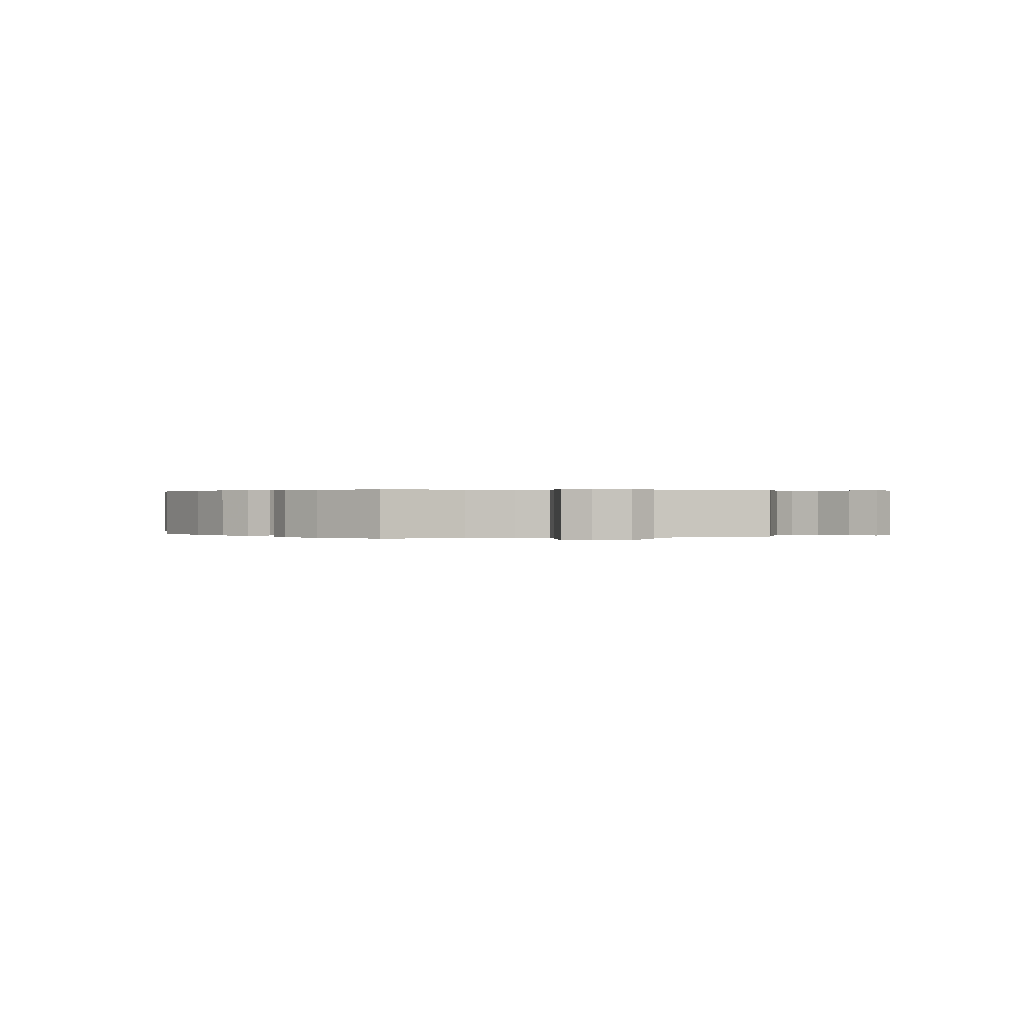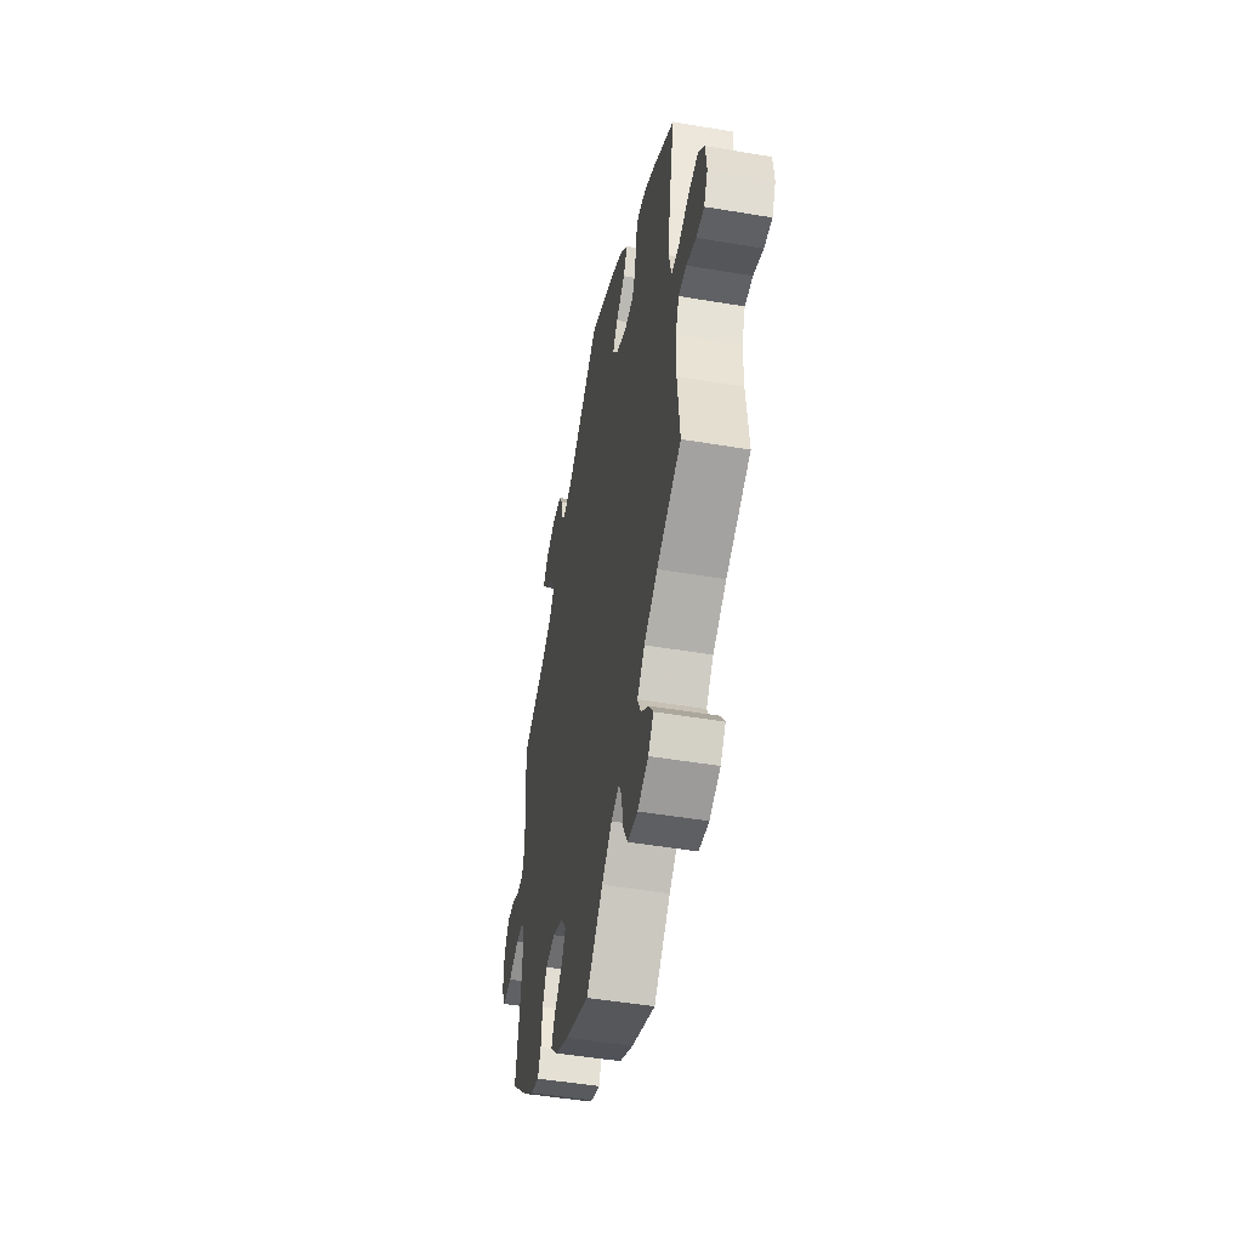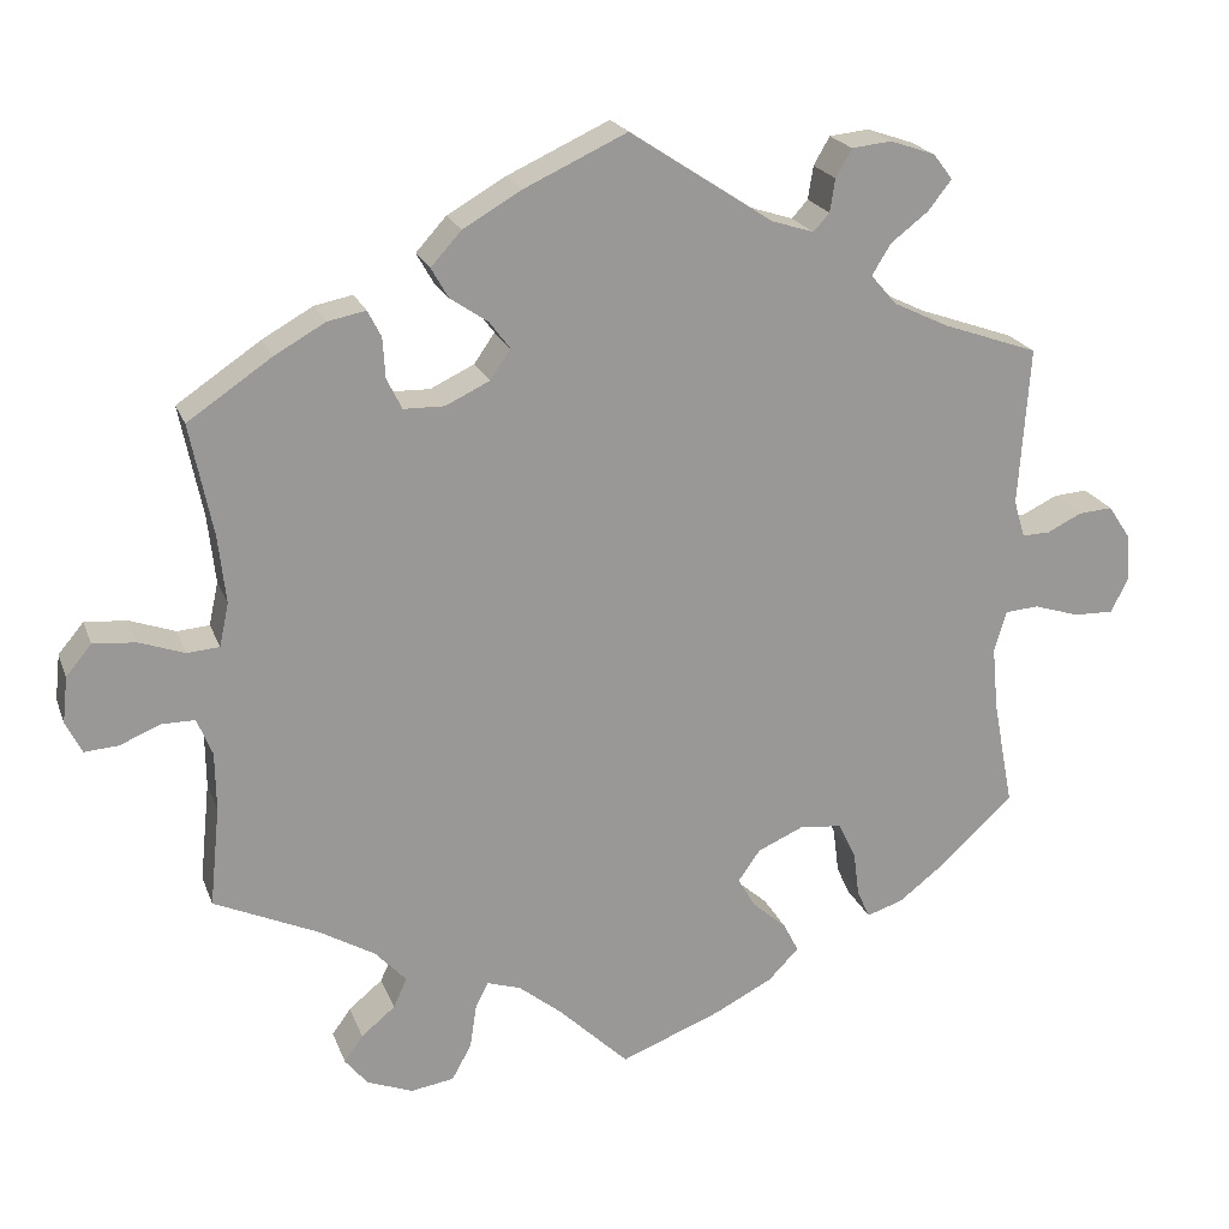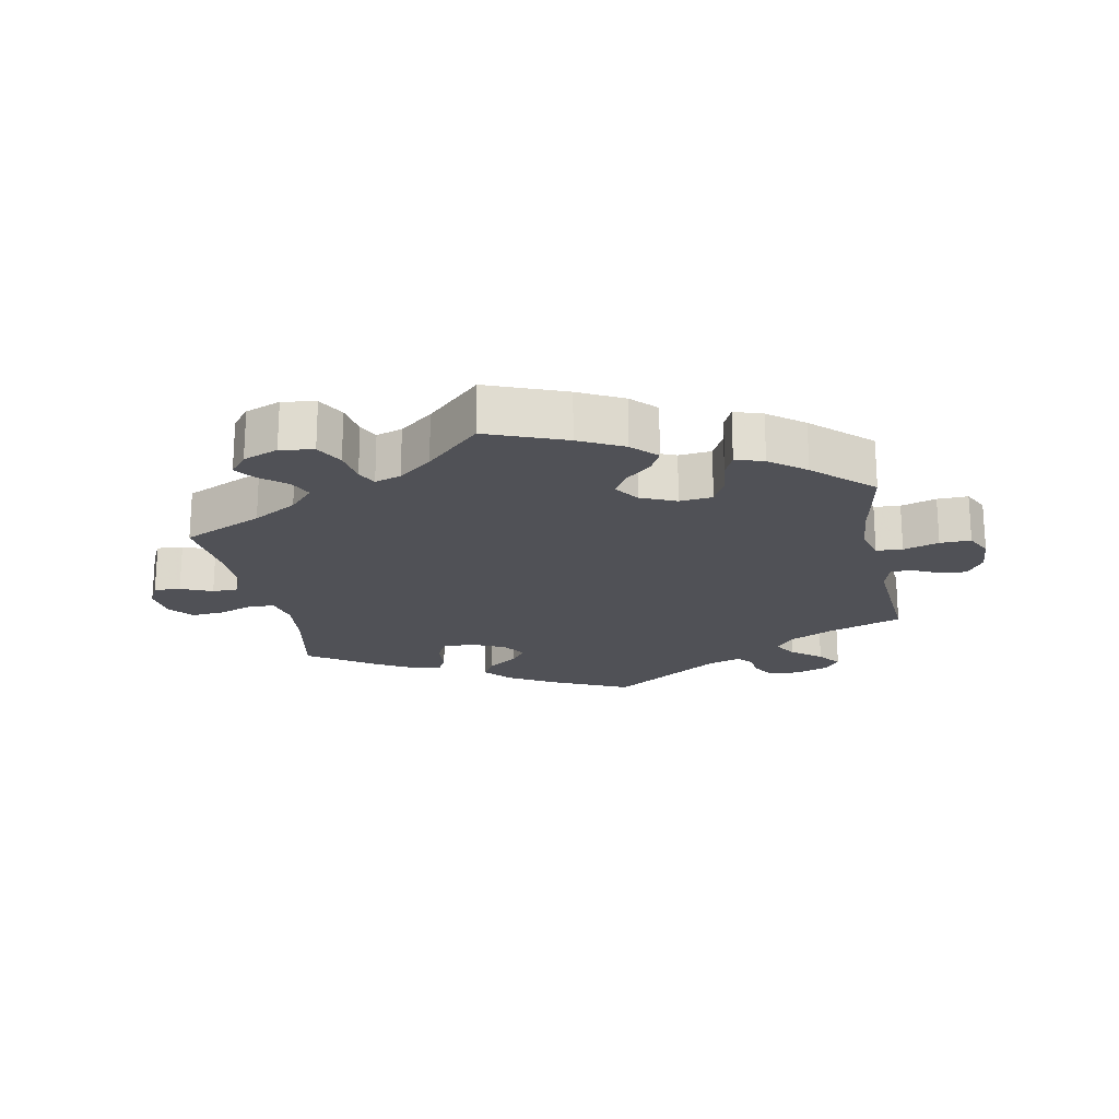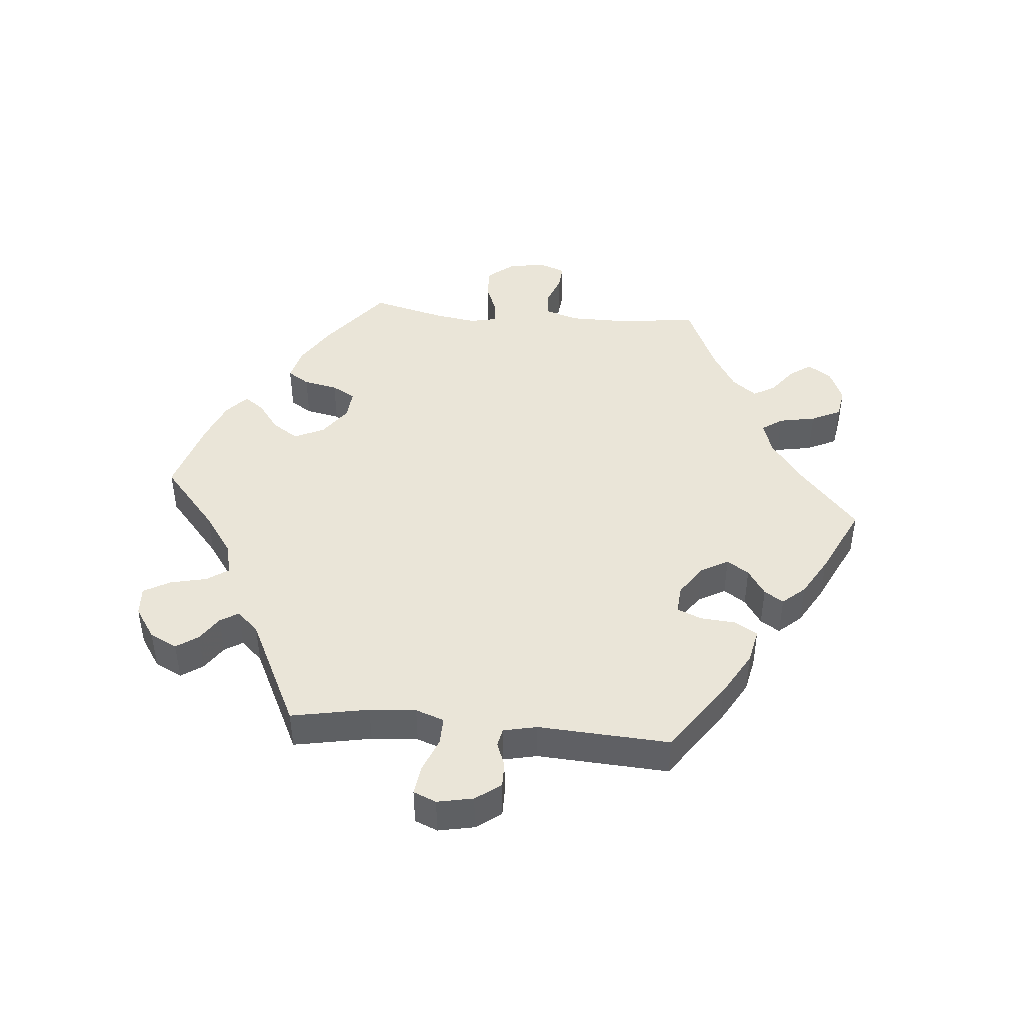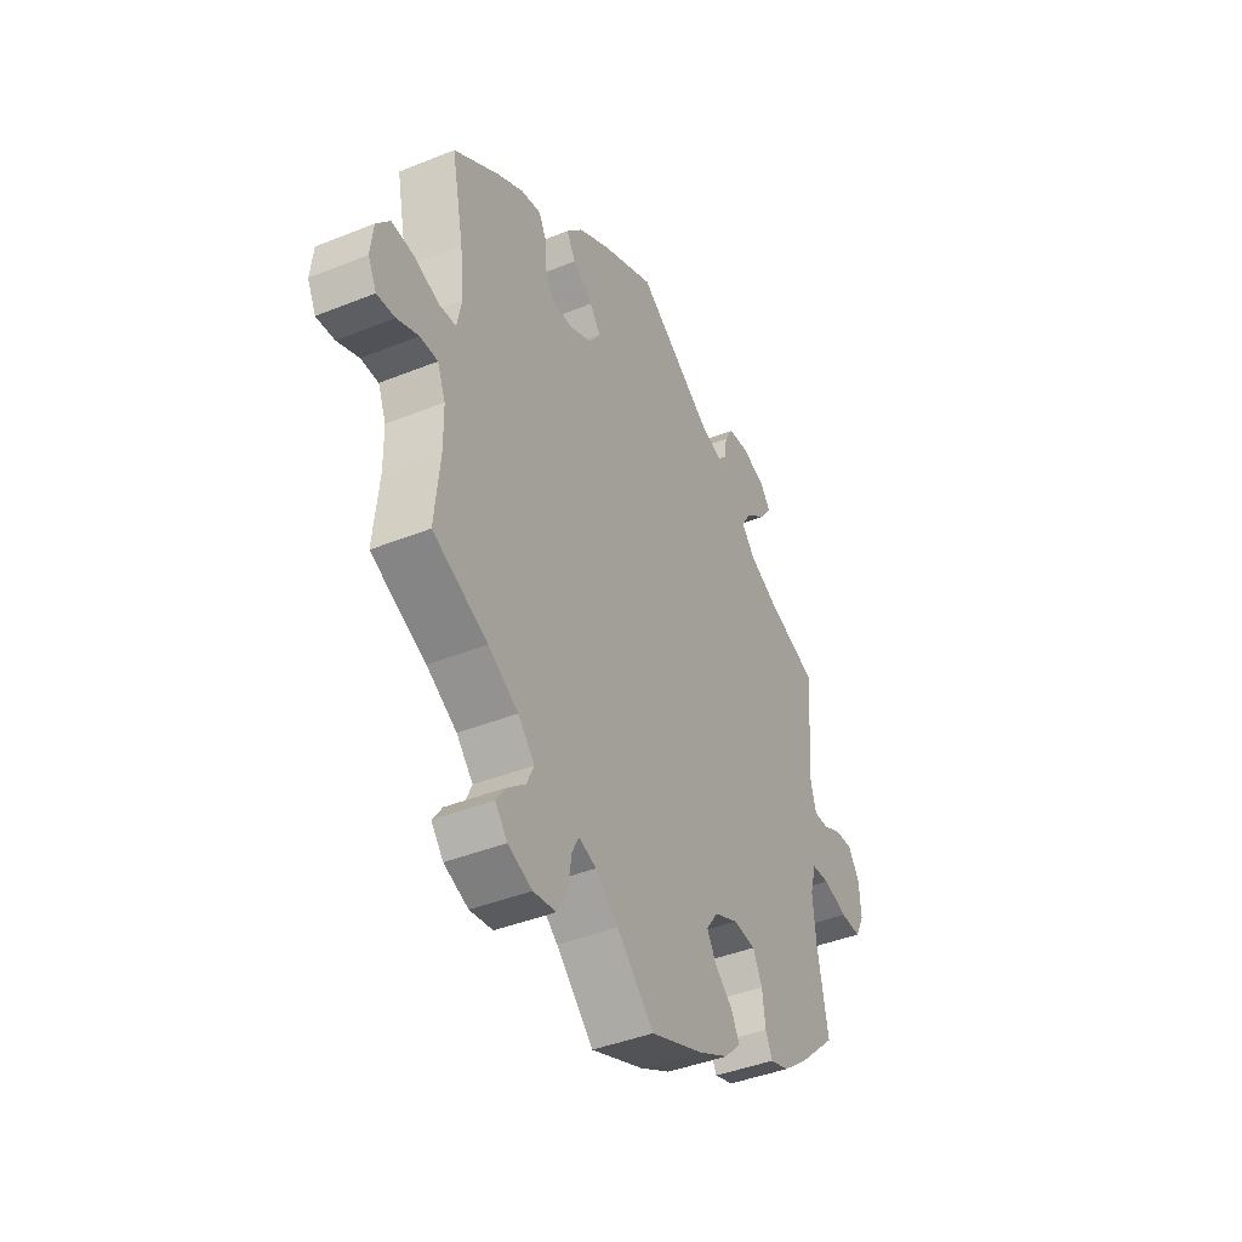
<metadata>
{"format":"obj","ext":"obj","renderer":"f3d","projection":"perspective","resolution":1024,"background":"white","views":[{"elev":0.3,"azim":-101.0,"up":"+Y"},{"elev":-48.4,"azim":79.3,"up":"+Z"},{"elev":21.0,"azim":163.0,"up":"+Z"},{"elev":-20.3,"azim":-168.8,"up":"+Y"},{"elev":44.6,"azim":-24.9,"up":"+Y"},{"elev":-41.6,"azim":115.9,"up":"+Z"}]}
</metadata>
<code>
v -0.119 0.07 -0.531
v -0.187 0.07 -0.496
v -0.223 0.07 -0.459
v -0.205 0.07 -0.424
v -0.165 0.07 -0.389
v -0.144 0.07 -0.353
v -0.17 0.07 -0.316
v -0.224 0.07 -0.292
v -0.274 0.07 -0.297
v -0.295 0.07 -0.339
v -0.302 0.07 -0.393
v -0.317 0.07 -0.426
v -0.36 0.07 -0.412
v -0.414 0.07 -0.37
v -0.501 0.07 -0.289
v -0.477 0.07 -0.163
v -0.47 0.07 -0.088
v -0.484 0.07 -0.039
v -0.524 0.07 -0.036
v -0.578 0.07 -0.053
v -0.625 0.07 -0.054
v -0.645 0.07 -0.014
v -0.641 0.07 0.043
v -0.615 0.07 0.082
v -0.575 0.07 0.079
v -0.534 0.07 0.059
v -0.501 0.07 0.058
v -0.488 0.07 0.102
v -0.501 0.07 0.289
v -0.387 0.07 0.329
v -0.323 0.07 0.36
v -0.293 0.07 0.395
v -0.315 0.07 0.431
v -0.36 0.07 0.466
v -0.387 0.07 0.501
v -0.364 0.07 0.531
v -0.311 0.07 0.549
v -0.264 0.07 0.544
v -0.245 0.07 0.511
v -0.239 0.07 0.472
v -0.22 0.07 0.451
v -0.17 0.07 0.467
v -0.001 0.07 0.578
v 0.12 0.07 0.522
v 0.189 0.07 0.482
v 0.225 0.07 0.442
v 0.205 0.07 0.407
v 0.16 0.07 0.376
v 0.136 0.07 0.344
v 0.16 0.07 0.309
v 0.212 0.07 0.284
v 0.26 0.07 0.285
v 0.278 0.07 0.321
v 0.281 0.07 0.369
v 0.297 0.07 0.4
v 0.342 0.07 0.391
v 0.402 0.07 0.357
v 0.501 0.07 0.29
v 0.474 0.07 0.158
v 0.465 0.07 0.078
v 0.476 0.07 0.027
v 0.514 0.07 0.024
v 0.568 0.07 0.043
v 0.618 0.07 0.047
v 0.648 0.07 0.011
v 0.654 0.07 -0.043
v 0.635 0.07 -0.081
v 0.595 0.07 -0.078
v 0.547 0.07 -0.058
v 0.508 0.07 -0.058
v 0.49 0.07 -0.102
v 0.489 0.07 -0.171
v 0.501 0.07 -0.289
v 0.379 0.07 -0.344
v 0.312 0.07 -0.383
v 0.275 0.07 -0.423
v 0.291 0.07 -0.458
v 0.331 0.07 -0.491
v 0.353 0.07 -0.522
v 0.326 0.07 -0.555
v 0.272 0.07 -0.576
v 0.221 0.07 -0.568
v 0.198 0.07 -0.526
v 0.19 0.07 -0.474
v 0.175 0.07 -0.444
v 0.135 0.07 -0.457
v 0.084 0.07 -0.498
v 0.001 0.07 -0.578
v -0.119 0 -0.531
v -0.187 0 -0.496
v -0.223 0 -0.459
v -0.205 0 -0.424
v -0.165 0 -0.389
v -0.144 0 -0.353
v -0.17 0 -0.316
v -0.224 0 -0.292
v -0.274 0 -0.297
v -0.295 0 -0.339
v -0.302 0 -0.393
v -0.317 0 -0.426
v -0.36 0 -0.412
v -0.414 0 -0.37
v -0.501 0 -0.289
v -0.477 0 -0.163
v -0.47 0 -0.088
v -0.484 0 -0.039
v -0.524 0 -0.036
v -0.578 0 -0.053
v -0.625 0 -0.054
v -0.645 0 -0.014
v -0.641 0 0.043
v -0.615 0 0.082
v -0.575 0 0.079
v -0.534 0 0.059
v -0.501 0 0.058
v -0.488 0 0.102
v -0.501 0 0.289
v -0.387 0 0.329
v -0.323 0 0.36
v -0.293 0 0.395
v -0.315 0 0.431
v -0.36 0 0.466
v -0.387 0 0.501
v -0.364 0 0.531
v -0.311 0 0.549
v -0.264 0 0.544
v -0.245 0 0.511
v -0.239 0 0.472
v -0.22 0 0.451
v -0.17 0 0.467
v -0.001 0 0.578
v 0.12 0 0.522
v 0.189 0 0.482
v 0.225 0 0.442
v 0.205 0 0.407
v 0.16 0 0.376
v 0.136 0 0.344
v 0.16 0 0.309
v 0.212 0 0.284
v 0.26 0 0.285
v 0.278 0 0.321
v 0.281 0 0.369
v 0.297 0 0.4
v 0.342 0 0.391
v 0.402 0 0.357
v 0.501 0 0.29
v 0.474 0 0.158
v 0.465 0 0.078
v 0.476 0 0.027
v 0.514 0 0.024
v 0.568 0 0.043
v 0.618 0 0.047
v 0.648 0 0.011
v 0.654 0 -0.043
v 0.635 0 -0.081
v 0.595 0 -0.078
v 0.547 0 -0.058
v 0.508 0 -0.058
v 0.49 0 -0.102
v 0.489 0 -0.171
v 0.501 0 -0.289
v 0.379 0 -0.344
v 0.312 0 -0.383
v 0.275 0 -0.423
v 0.291 0 -0.458
v 0.331 0 -0.491
v 0.353 0 -0.522
v 0.326 0 -0.555
v 0.272 0 -0.576
v 0.221 0 -0.568
v 0.198 0 -0.526
v 0.19 0 -0.474
v 0.175 0 -0.444
v 0.135 0 -0.457
v 0.084 0 -0.498
v 0.001 0 -0.578
f 87 88 1 2
f 86 87 2 3
f 85 86 3 4
f 81 82 83 84
f 81 84 85
f 80 81 85
f 77 78 79 80
f 76 77 80 85
f 75 76 85 4
f 72 73 74
f 71 72 74 75
f 70 71 75 4
f 66 67 68 69
f 66 69 70
f 65 66 70
f 62 63 64 65
f 61 62 65 70
f 56 57 58 59
f 56 59 60
f 53 54 55 56
f 52 53 56 60
f 51 52 60 61
f 45 46 47 48
f 45 48 49
f 42 43 44 45
f 41 42 45 49
f 37 38 39 40
f 37 40 41
f 36 37 41
f 33 34 35 36
f 32 33 36 41
f 31 32 41 49
f 28 29 30
f 27 28 30 31
f 23 24 25 26
f 23 26 27
f 22 23 27
f 19 20 21 22
f 18 19 22 27
f 17 18 27 31
f 13 14 15 16
f 10 11 12 13
f 9 10 13 16
f 8 9 16 17
f 61 70 4 5
f 50 51 61
f 17 31 49 50
f 7 8 17 50
f 6 7 50 61
f 5 6 61
f 90 89 176 175
f 91 90 175 174
f 92 91 174 173
f 172 171 170 169
f 173 172 169
f 173 169 168
f 168 167 166 165
f 173 168 165 164
f 92 173 164 163
f 162 161 160
f 163 162 160 159
f 92 163 159 158
f 157 156 155 154
f 158 157 154
f 158 154 153
f 153 152 151 150
f 158 153 150 149
f 147 146 145 144
f 148 147 144
f 144 143 142 141
f 148 144 141 140
f 149 148 140 139
f 136 135 134 133
f 137 136 133
f 133 132 131 130
f 137 133 130 129
f 128 127 126 125
f 129 128 125
f 129 125 124
f 124 123 122 121
f 129 124 121 120
f 137 129 120 119
f 118 117 116
f 119 118 116 115
f 114 113 112 111
f 115 114 111
f 115 111 110
f 110 109 108 107
f 115 110 107 106
f 119 115 106 105
f 104 103 102 101
f 101 100 99 98
f 104 101 98 97
f 105 104 97 96
f 93 92 158 149
f 149 139 138
f 138 137 119 105
f 138 105 96 95
f 149 138 95 94
f 149 94 93
f 1 89 90 2
f 2 90 91 3
f 3 91 92 4
f 4 92 93 5
f 5 93 94 6
f 6 94 95 7
f 7 95 96 8
f 8 96 97 9
f 9 97 98 10
f 10 98 99 11
f 11 99 100 12
f 12 100 101 13
f 13 101 102 14
f 14 102 103 15
f 15 103 104 16
f 16 104 105 17
f 17 105 106 18
f 18 106 107 19
f 19 107 108 20
f 20 108 109 21
f 21 109 110 22
f 22 110 111 23
f 23 111 112 24
f 24 112 113 25
f 25 113 114 26
f 26 114 115 27
f 27 115 116 28
f 28 116 117 29
f 29 117 118 30
f 30 118 119 31
f 31 119 120 32
f 32 120 121 33
f 33 121 122 34
f 34 122 123 35
f 35 123 124 36
f 36 124 125 37
f 37 125 126 38
f 38 126 127 39
f 39 127 128 40
f 40 128 129 41
f 41 129 130 42
f 42 130 131 43
f 43 131 132 44
f 44 132 133 45
f 45 133 134 46
f 46 134 135 47
f 47 135 136 48
f 48 136 137 49
f 49 137 138 50
f 50 138 139 51
f 51 139 140 52
f 52 140 141 53
f 53 141 142 54
f 54 142 143 55
f 55 143 144 56
f 56 144 145 57
f 57 145 146 58
f 58 146 147 59
f 59 147 148 60
f 60 148 149 61
f 61 149 150 62
f 62 150 151 63
f 63 151 152 64
f 64 152 153 65
f 65 153 154 66
f 66 154 155 67
f 67 155 156 68
f 68 156 157 69
f 69 157 158 70
f 70 158 159 71
f 71 159 160 72
f 72 160 161 73
f 73 161 162 74
f 74 162 163 75
f 75 163 164 76
f 76 164 165 77
f 77 165 166 78
f 78 166 167 79
f 79 167 168 80
f 80 168 169 81
f 81 169 170 82
f 82 170 171 83
f 83 171 172 84
f 84 172 173 85
f 85 173 174 86
f 86 174 175 87
f 87 175 176 88
f 88 176 89 1

</code>
